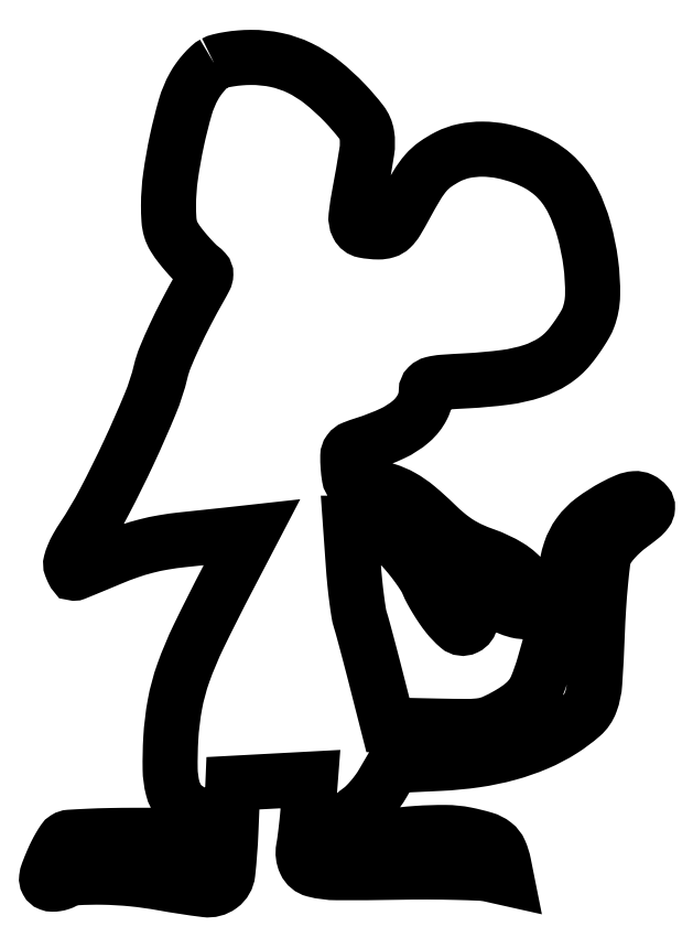
<metadata>
{"format":"dxf","ext":"dxf","renderer":"ezdxf+matplotlib","layout":"modelspace","background":"white","min_lineweight":24,"dpi":150}
</metadata>
<code>
0
SECTION
2
ENTITIES
0
POLYLINE
8
0
66
1
70
1
0
VERTEX
8
0
10
40.99
20
198.6
42
0.06284
0
VERTEX
8
0
10
39.86
20
197.7
42
0.02502
0
VERTEX
8
0
10
38.53
20
196.4
42
0.02428
0
VERTEX
8
0
10
37.22
20
194.7
42
0.02805
0
VERTEX
8
0
10
36.15
20
193.1
42
0.05813
0
VERTEX
8
0
10
34.05
20
188
42
0.01722
0
VERTEX
8
0
10
32.02
20
179.9
42
0.01792
0
VERTEX
8
0
10
30.51
20
171.4
42
0.03428
0
VERTEX
8
0
10
30.01
20
164.4
42
0.01689
0
VERTEX
8
0
10
30.12
20
160.9
42
0.05711
0
VERTEX
8
0
10
30.53
20
158.7
42
0.06619
0
VERTEX
8
0
10
31.39
20
156.8
42
0.02839
0
VERTEX
8
0
10
33
20
154.5
42
0.01014
0
VERTEX
8
0
10
34.28
20
153
42
0.009751
0
VERTEX
8
0
10
35.64
20
151.4
42
0.009721
0
VERTEX
8
0
10
36.89
20
150.2
42
0.03452
0
VERTEX
8
0
10
37.75
20
149.4
42
-0.048
0
VERTEX
8
0
10
38.71
20
148.5
42
-0.1939
0
VERTEX
8
0
10
38.98
20
147.8
42
-0.1113
0
VERTEX
8
0
10
38.73
20
146.9
42
-0.01133
0
VERTEX
8
0
10
37.62
20
144.8
42
0.009473
0
VERTEX
8
0
10
34.35
20
138.8
42
0.01101
0
VERTEX
8
0
10
31.48
20
133
42
0.01143
0
VERTEX
8
0
10
29.25
20
127.9
42
0.03935
0
VERTEX
8
0
10
28.14
20
124.5
42
-0.03982
0
VERTEX
8
0
10
25.63
20
116.8
42
-0.01098
0
VERTEX
8
0
10
20.47
20
105
42
-0.01154
0
VERTEX
8
0
10
14.61
20
93.2
42
-0.02577
0
VERTEX
8
0
10
9.499
20
84.56
42
0.01756
0
VERTEX
8
0
10
8.091
20
82.27
42
0.02978
0
VERTEX
8
0
10
7.1
20
80.25
42
0.03395
0
VERTEX
8
0
10
6.539
20
78.61
42
0.1581
0
VERTEX
8
0
10
6.591
20
77.62
42
0.009085
0
VERTEX
8
0
10
6.843
20
77
42
0.01425
0
VERTEX
8
0
10
7.084
20
76.48
42
0.008276
0
VERTEX
8
0
10
7.301
20
76.06
42
0.2762
0
VERTEX
8
0
10
7.395
20
76
42
0.09758
0
VERTEX
8
0
10
7.534
20
76.03
42
0.00014
0
VERTEX
8
0
10
10.01
20
77.04
42
0.001157
0
VERTEX
8
0
10
12.78
20
78.19
42
0.000713
0
VERTEX
8
0
10
16.04
20
79.55
42
-0.01565
0
VERTEX
8
0
10
20.48
20
81.25
42
-0.02069
0
VERTEX
8
0
10
24.62
20
82.5
42
-0.02079
0
VERTEX
8
0
10
28.84
20
83.4
42
-0.01606
0
VERTEX
8
0
10
33.5
20
84.04
42
0.000195
0
VERTEX
8
0
10
37.22
20
84.43
42
0.000192
0
VERTEX
8
0
10
40.97
20
84.83
42
0.000188
0
VERTEX
8
0
10
44.25
20
85.18
42
0.00073
0
VERTEX
8
0
10
46.29
20
85.4
42
0
0
VERTEX
8
0
10
50.07
20
85.82
42
0
0
VERTEX
8
0
10
44.24
20
74.66
42
0.007282
0
VERTEX
8
0
10
37.29
20
60.86
42
0.02755
0
VERTEX
8
0
10
33.56
20
51.95
42
0.03985
0
VERTEX
8
0
10
31.55
20
44.49
42
0.03166
0
VERTEX
8
0
10
30.56
20
36.21
42
0.0175
0
VERTEX
8
0
10
30.41
20
28.94
42
0.05978
0
VERTEX
8
0
10
31.04
20
24.26
42
0.09632
0
VERTEX
8
0
10
32.52
20
21.14
42
0.1111
0
VERTEX
8
0
10
35.01
20
18.99
42
-0.07872
0
VERTEX
8
0
10
35.8
20
18.39
42
-0.06305
0
VERTEX
8
0
10
36.44
20
17.54
42
-0.0615
0
VERTEX
8
0
10
36.86
20
16.52
42
-0.06701
0
VERTEX
8
0
10
37
20
15.46
42
0
0
VERTEX
8
0
10
37
20
13
42
0
0
VERTEX
8
0
10
21.75
20
12.98
42
0.004606
0
VERTEX
8
0
10
15.82
20
12.92
42
0.006847
0
VERTEX
8
0
10
10.63
20
12.75
42
0.003361
0
VERTEX
8
0
10
6.247
20
12.52
42
0.1272
0
VERTEX
8
0
10
5.313
20
12.21
42
0.1034
0
VERTEX
8
0
10
4.735
20
11.65
42
0.01574
0
VERTEX
8
0
10
3.874
20
10.28
42
0.01706
0
VERTEX
8
0
10
2.952
20
8.572
42
0.01403
0
VERTEX
8
0
10
2.082
20
6.691
42
0.009998
0
VERTEX
8
0
10
1.039
20
4.118
42
0.06126
0
VERTEX
8
0
10
0.6959
20
2.73
42
0.1536
0
VERTEX
8
0
10
0.8496
20
1.907
42
0.1807
0
VERTEX
8
0
10
1.441
20
1.384
42
0.08933
0
VERTEX
8
0
10
2.122
20
1.254
42
0.04165
0
VERTEX
8
0
10
3.023
20
1.321
42
0.0395
0
VERTEX
8
0
10
3.982
20
1.551
42
0.04429
0
VERTEX
8
0
10
4.856
20
1.923
42
-0.1089
0
VERTEX
8
0
10
7.978
20
2.802
42
-0.0187
0
VERTEX
8
0
10
14.17
20
2.927
42
-0.02026
0
VERTEX
8
0
10
21.35
20
2.511
42
-0.02012
0
VERTEX
8
0
10
28.5
20
1.515
42
0.01351
0
VERTEX
8
0
10
38.92
20
-0.07798
42
0.1926
0
VERTEX
8
0
10
42.49
20
0.8556
42
0.2097
0
VERTEX
8
0
10
44.27
20
3.956
42
0.01631
0
VERTEX
8
0
10
45
20
13.71
42
0
0
VERTEX
8
0
10
45.5
20
25.5
42
0
0
VERTEX
8
0
10
54.82
20
26
42
0
0
VERTEX
8
0
10
64.15
20
26.5
42
0
0
VERTEX
8
0
10
63.65
20
20
42
-0.005172
0
VERTEX
8
0
10
63.41
20
17.24
42
-0.004378
0
VERTEX
8
0
10
63.1
20
14.33
42
-0.004416
0
VERTEX
8
0
10
62.77
20
11.69
42
-0.01231
0
VERTEX
8
0
10
62.48
20
9.838
42
0.1544
0
VERTEX
8
0
10
62.89
20
6.541
42
0.2262
0
VERTEX
8
0
10
65.1
20
4.7
42
0.0619
0
VERTEX
8
0
10
70.52
20
4.01
42
0.005044
0
VERTEX
8
0
10
84.88
20
4.113
42
-0.004639
0
VERTEX
8
0
10
92.3
20
4.172
42
-0.005801
0
VERTEX
8
0
10
99.18
20
4.083
42
-0.004739
0
VERTEX
8
0
10
104.9
20
3.887
42
-0.04416
0
VERTEX
8
0
10
107.4
20
3.561
42
0
0
VERTEX
8
0
10
111.3
20
2.688
42
0
0
VERTEX
8
0
10
110.6
20
6.08
42
0.05316
0
VERTEX
8
0
10
109.7
20
9.041
42
0.1251
0
VERTEX
8
0
10
108.3
20
10.86
42
0.09425
0
VERTEX
8
0
10
105.9
20
12.08
42
0.02222
0
VERTEX
8
0
10
101.6
20
13.16
42
0.04804
0
VERTEX
8
0
10
96.61
20
13.67
42
0.01907
0
VERTEX
8
0
10
89.76
20
13.45
42
0.01858
0
VERTEX
8
0
10
82.29
20
12.64
42
0.02141
0
VERTEX
8
0
10
75.25
20
11.31
42
-0.04614
0
VERTEX
8
0
10
74.02
20
11.14
42
-0.2253
0
VERTEX
8
0
10
73.39
20
11.4
42
-0.1619
0
VERTEX
8
0
10
73.07
20
12.14
42
-0.02206
0
VERTEX
8
0
10
73
20
13.82
42
-0.05454
0
VERTEX
8
0
10
73.17
20
15.37
42
-0.07689
0
VERTEX
8
0
10
73.67
20
16.66
42
-0.06986
0
VERTEX
8
0
10
74.58
20
17.82
42
-0.03705
0
VERTEX
8
0
10
76
20
19
42
0.04143
0
VERTEX
8
0
10
77.32
20
20.12
42
0.01946
0
VERTEX
8
0
10
78.85
20
21.77
42
0.01913
0
VERTEX
8
0
10
80.33
20
23.63
42
0.02549
0
VERTEX
8
0
10
81.52
20
25.44
42
0
0
VERTEX
8
0
10
84.04
20
29.75
42
0
0
VERTEX
8
0
10
95.27
20
30.28
42
0.02393
0
VERTEX
8
0
10
103.9
20
31.1
42
0.03099
0
VERTEX
8
0
10
111.7
20
32.72
42
0.03374
0
VERTEX
8
0
10
118.6
20
35.12
42
0.04112
0
VERTEX
8
0
10
124.7
20
38.31
42
0.03761
0
VERTEX
8
0
10
129.4
20
41.81
42
0.1266
0
VERTEX
8
0
10
131.5
20
44.94
42
0.07151
0
VERTEX
8
0
10
132.5
20
49.63
42
0.006842
0
VERTEX
8
0
10
133.1
20
61.35
42
-0.006288
0
VERTEX
8
0
10
133.4
20
67.77
42
-0.007916
0
VERTEX
8
0
10
133.9
20
73.71
42
-0.006487
0
VERTEX
8
0
10
134.4
20
78.65
42
-0.06074
0
VERTEX
8
0
10
135
20
80.73
42
-0.0647
0
VERTEX
8
0
10
135.8
20
82.26
42
-0.0277
0
VERTEX
8
0
10
137.2
20
84.08
42
-0.026
0
VERTEX
8
0
10
139.1
20
85.92
42
-0.02527
0
VERTEX
8
0
10
141.1
20
87.59
42
0.01121
0
VERTEX
8
0
10
143.7
20
89.54
42
0.06167
0
VERTEX
8
0
10
144.9
20
90.77
42
0.1487
0
VERTEX
8
0
10
145.2
20
91.73
42
0.1893
0
VERTEX
8
0
10
144.9
20
92.61
42
0.1079
0
VERTEX
8
0
10
143.6
20
93.62
42
0.1317
0
VERTEX
8
0
10
142.1
20
93.9
42
0.08136
0
VERTEX
8
0
10
140.1
20
93.42
42
0.02224
0
VERTEX
8
0
10
137.2
20
92.02
42
0.0381
0
VERTEX
8
0
10
132.1
20
88.78
42
0.07426
0
VERTEX
8
0
10
128.7
20
85.37
42
0.07945
0
VERTEX
8
0
10
126.6
20
81.28
42
0.04949
0
VERTEX
8
0
10
125.5
20
76
42
-0.02462
0
VERTEX
8
0
10
124.5
20
70.22
42
-0.008453
0
VERTEX
8
0
10
122.5
20
61.95
42
-0.008279
0
VERTEX
8
0
10
120.3
20
53.82
42
-0.02827
0
VERTEX
8
0
10
118.5
20
48.65
42
-0.05164
0
VERTEX
8
0
10
117.5
20
46.81
42
-0.04795
0
VERTEX
8
0
10
116.1
20
45.17
42
-0.04077
0
VERTEX
8
0
10
114.2
20
43.61
42
-0.02274
0
VERTEX
8
0
10
111.7
20
42.01
42
-0.02437
0
VERTEX
8
0
10
108.3
20
40.22
42
-0.06642
0
VERTEX
8
0
10
105.6
20
39.42
42
-0.04062
0
VERTEX
8
0
10
102.2
20
39.15
42
-0.004885
0
VERTEX
8
0
10
94.63
20
39.24
42
0
0
VERTEX
8
0
10
82.76
20
39.5
42
0
0
VERTEX
8
0
10
79.96
20
50.5
42
0.001385
0
VERTEX
8
0
10
78.81
20
54.95
42
0.001564
0
VERTEX
8
0
10
77.69
20
59.21
42
0.001426
0
VERTEX
8
0
10
76.71
20
62.83
42
0.008558
0
VERTEX
8
0
10
76.16
20
64.7
42
-0.03623
0
VERTEX
8
0
10
75.73
20
66.54
42
-0.007077
0
VERTEX
8
0
10
75.25
20
69.92
42
-0.00748
0
VERTEX
8
0
10
74.8
20
73.87
42
-0.006866
0
VERTEX
8
0
10
74.45
20
77.95
42
0
0
VERTEX
8
0
10
73.74
20
88
42
0
0
VERTEX
8
0
10
77.23
20
88
42
-0.06207
0
VERTEX
8
0
10
79.26
20
87.75
42
-0.07819
0
VERTEX
8
0
10
81.01
20
87
42
-0.05084
0
VERTEX
8
0
10
82.94
20
85.49
42
-0.01251
0
VERTEX
8
0
10
85.79
20
82.63
42
-0.01687
0
VERTEX
8
0
10
87.84
20
80.3
42
-0.01494
0
VERTEX
8
0
10
89.83
20
77.75
42
-0.01517
0
VERTEX
8
0
10
91.48
20
75.34
42
-0.04349
0
VERTEX
8
0
10
92.42
20
73.54
42
0.02542
0
VERTEX
8
0
10
93.23
20
71.84
42
0.01264
0
VERTEX
8
0
10
94.43
20
69.76
42
0.01251
0
VERTEX
8
0
10
95.79
20
67.66
42
0.01795
0
VERTEX
8
0
10
97.1
20
65.88
42
0.04763
0
VERTEX
8
0
10
99.69
20
63.17
42
0.299
0
VERTEX
8
0
10
101.5
20
62.94
42
0.2479
0
VERTEX
8
0
10
102.7
20
64.56
42
0.03684
0
VERTEX
8
0
10
103
20
68.74
42
-0.005414
0
VERTEX
8
0
10
103
20
71.76
42
-0.1618
0
VERTEX
8
0
10
103.3
20
72.47
42
-0.3766
0
VERTEX
8
0
10
103.8
20
72.57
42
-0.02269
0
VERTEX
8
0
10
105.2
20
71.62
42
0.01913
0
VERTEX
8
0
10
109
20
69.15
42
0.03912
0
VERTEX
8
0
10
112.1
20
67.56
42
0.05163
0
VERTEX
8
0
10
114.5
20
66.84
42
0.2474
0
VERTEX
8
0
10
115.9
20
67.25
42
0.2121
0
VERTEX
8
0
10
117.1
20
70.41
42
0.1499
0
VERTEX
8
0
10
115.8
20
74.03
42
0.09501
0
VERTEX
8
0
10
111.8
20
77.56
42
0.0525
0
VERTEX
8
0
10
106
20
80.32
42
-0.024
0
VERTEX
8
0
10
102.6
20
81.68
42
-0.03313
0
VERTEX
8
0
10
99.76
20
83.24
42
-0.03206
0
VERTEX
8
0
10
97.05
20
85.21
42
-0.02054
0
VERTEX
8
0
10
94.16
20
87.81
42
0.01981
0
VERTEX
8
0
10
89.77
20
91.79
42
0.04569
0
VERTEX
8
0
10
86.1
20
94.32
42
0.05382
0
VERTEX
8
0
10
82.43
20
95.9
42
0.03922
0
VERTEX
8
0
10
78.1
20
96.86
42
-0.01533
0
VERTEX
8
0
10
75.18
20
97.37
42
-0.1421
0
VERTEX
8
0
10
74.06
20
97.96
42
-0.1624
0
VERTEX
8
0
10
73.5
20
99.02
42
-0.02166
0
VERTEX
8
0
10
73.2
20
101.6
42
-0.02139
0
VERTEX
8
0
10
73.12
20
104.1
42
-0.1571
0
VERTEX
8
0
10
73.51
20
105.3
42
-0.142
0
VERTEX
8
0
10
74.51
20
106.1
42
-0.0164
0
VERTEX
8
0
10
77.2
20
107
42
0.03214
0
VERTEX
8
0
10
83.82
20
109.6
42
0.07003
0
VERTEX
8
0
10
88.39
20
112.5
42
0.09596
0
VERTEX
8
0
10
91.06
20
115.9
42
0.1192
0
VERTEX
8
0
10
92
20
119.8
42
-0.2015
0
VERTEX
8
0
10
92.44
20
120.9
42
-0.134
0
VERTEX
8
0
10
93.59
20
121.5
42
-0.04333
0
VERTEX
8
0
10
96.02
20
121.9
42
-0.004616
0
VERTEX
8
0
10
101.8
20
122.2
42
0.01936
0
VERTEX
8
0
10
111
20
123.1
42
0.0473
0
VERTEX
8
0
10
117.7
20
124.6
42
0.064
0
VERTEX
8
0
10
122.6
20
126.9
42
0.07789
0
VERTEX
8
0
10
126.4
20
130.3
42
0.01513
0
VERTEX
8
0
10
127.8
20
132.2
42
0.01333
0
VERTEX
8
0
10
129.2
20
134.1
42
0.01351
0
VERTEX
8
0
10
130.3
20
136
42
0.03885
0
VERTEX
8
0
10
130.9
20
137.3
42
0.08743
0
VERTEX
8
0
10
132
20
142.9
42
0.03615
0
VERTEX
8
0
10
131.6
20
150.5
42
0.03534
0
VERTEX
8
0
10
129.9
20
158.6
42
0.04738
0
VERTEX
8
0
10
127.3
20
165.5
42
0.04644
0
VERTEX
8
0
10
125.1
20
169
42
0.0513
0
VERTEX
8
0
10
122.5
20
171.8
42
0.04998
0
VERTEX
8
0
10
119.2
20
174.2
42
0.04043
0
VERTEX
8
0
10
115.3
20
176
42
0.03964
0
VERTEX
8
0
10
110.3
20
177.4
42
0.04841
0
VERTEX
8
0
10
105.5
20
177.9
42
0.05271
0
VERTEX
8
0
10
101.1
20
177.5
42
0.06693
0
VERTEX
8
0
10
97.21
20
176.1
42
0.03607
0
VERTEX
8
0
10
94.15
20
174.3
42
0.06002
0
VERTEX
8
0
10
91.93
20
172.2
42
0.04364
0
VERTEX
8
0
10
89.81
20
169.3
42
0.01117
0
VERTEX
8
0
10
86.92
20
164.2
42
-0.01047
0
VERTEX
8
0
10
84.9
20
160.7
42
-0.06529
0
VERTEX
8
0
10
83.6
20
159
42
-0.1201
0
VERTEX
8
0
10
82.29
20
158.3
42
-0.07498
0
VERTEX
8
0
10
80.52
20
158
42
-0.04781
0
VERTEX
8
0
10
77.06
20
158.4
42
-0.2319
0
VERTEX
8
0
10
75.53
20
159.5
42
-0.1463
0
VERTEX
8
0
10
75.13
20
161.9
42
-0.01668
0
VERTEX
8
0
10
75.94
20
167.2
42
0.006649
0
VERTEX
8
0
10
77.7
20
177.4
42
0.07945
0
VERTEX
8
0
10
77.7
20
181.3
42
0.1259
0
VERTEX
8
0
10
76.36
20
184.4
42
0.02548
0
VERTEX
8
0
10
72.45
20
189
42
0.03411
0
VERTEX
8
0
10
66.92
20
194
42
0.05522
0
VERTEX
8
0
10
61.53
20
197.4
42
0.06089
0
VERTEX
8
0
10
55.94
20
199.3
42
0.05382
0
VERTEX
8
0
10
49.81
20
200
42
0.01911
0
VERTEX
8
0
10
47.21
20
199.8
42
0.01887
0
VERTEX
8
0
10
44.62
20
199.5
42
0.01912
0
VERTEX
8
0
10
42.37
20
199.1
42
0.06602
0
SEQEND
0
ENDSEC
0
EOF

</code>
